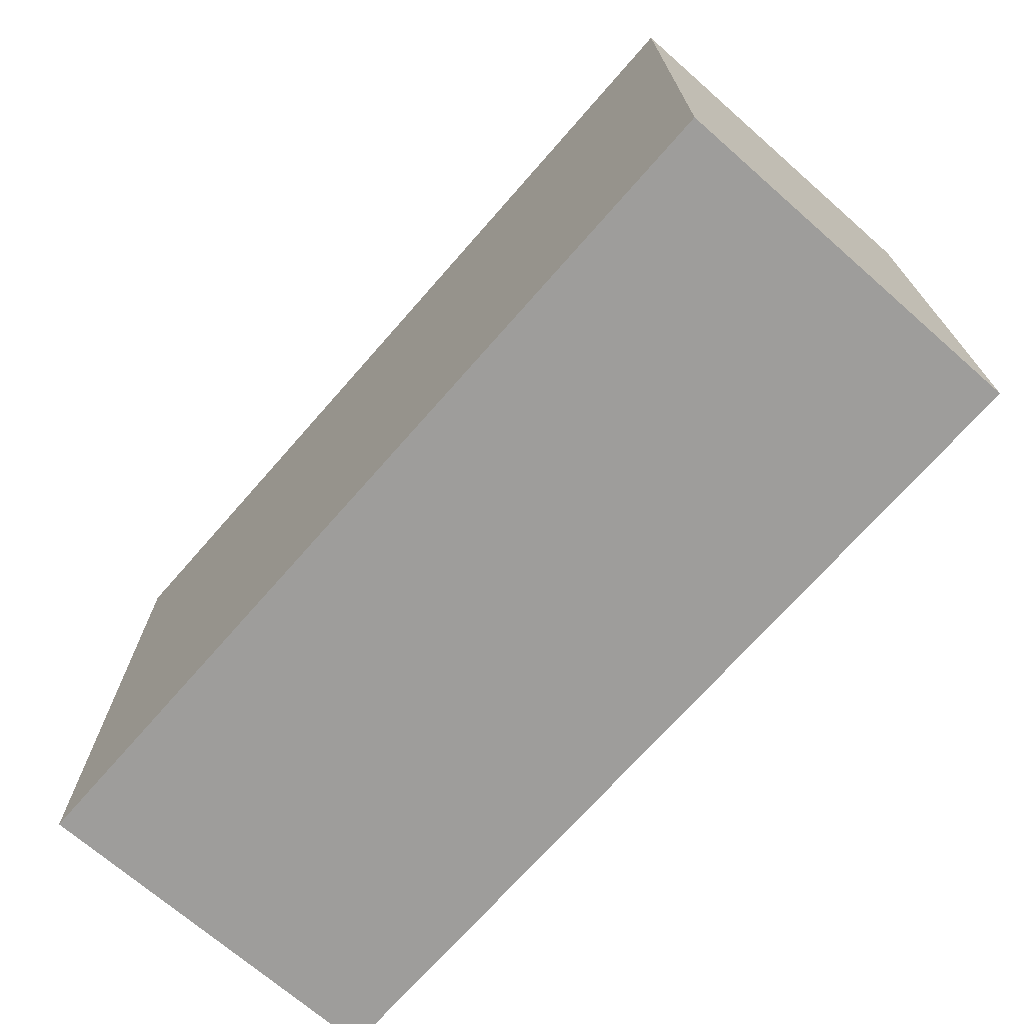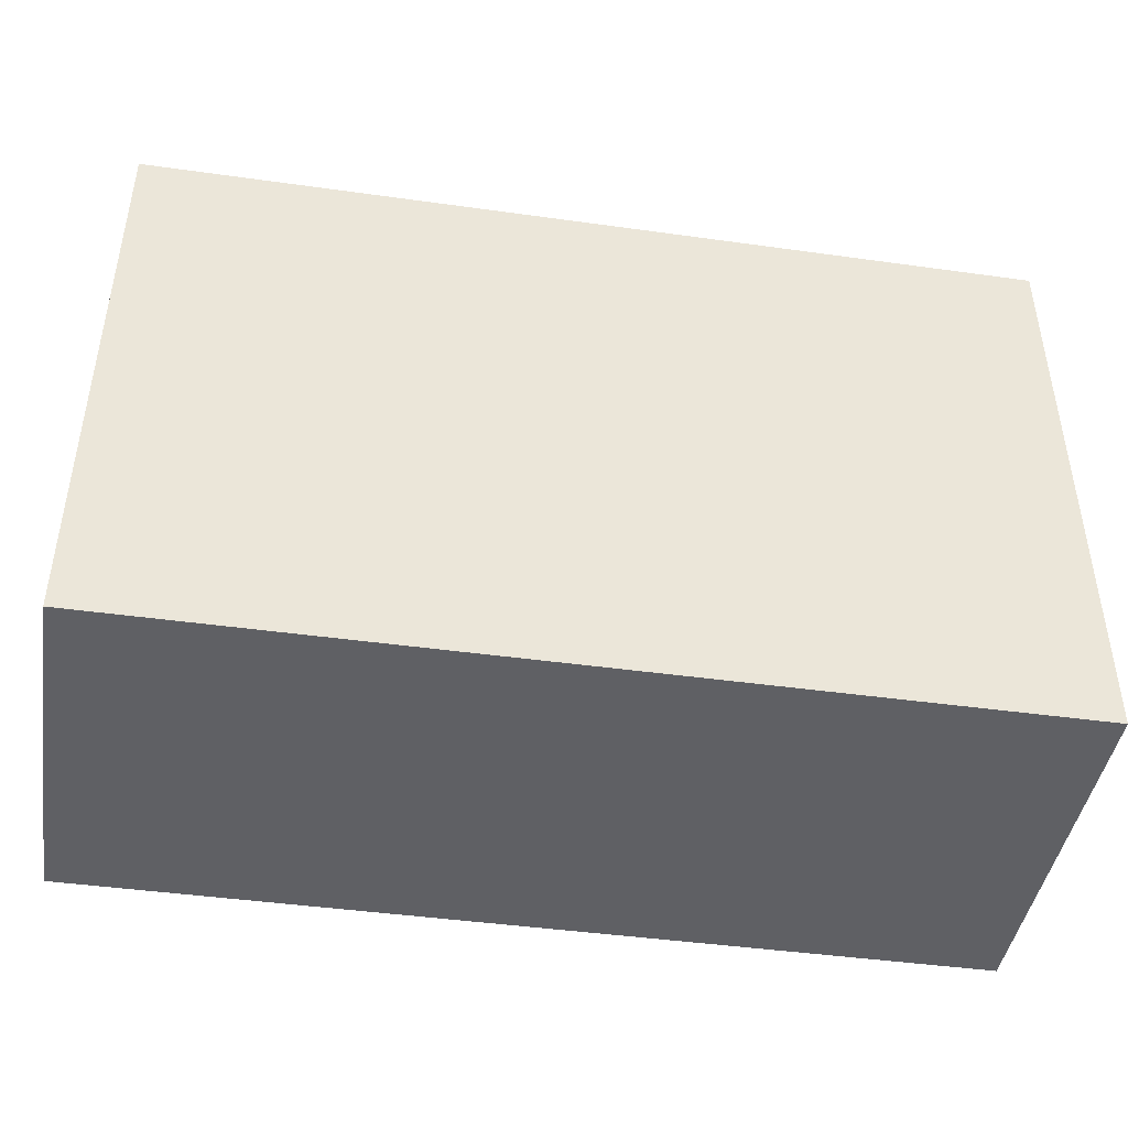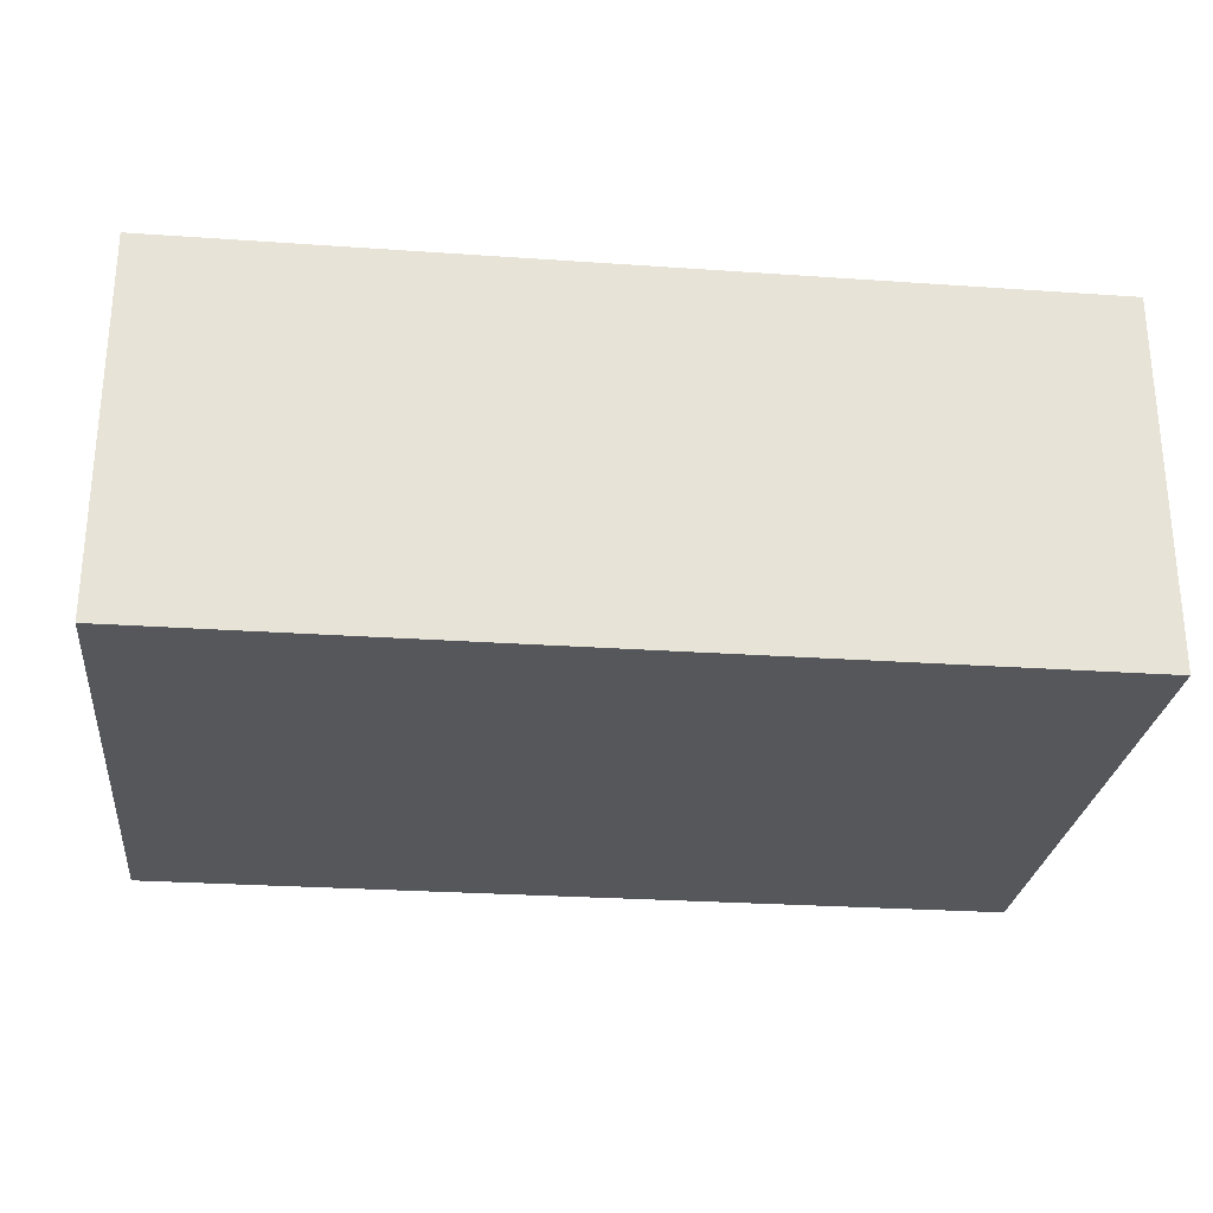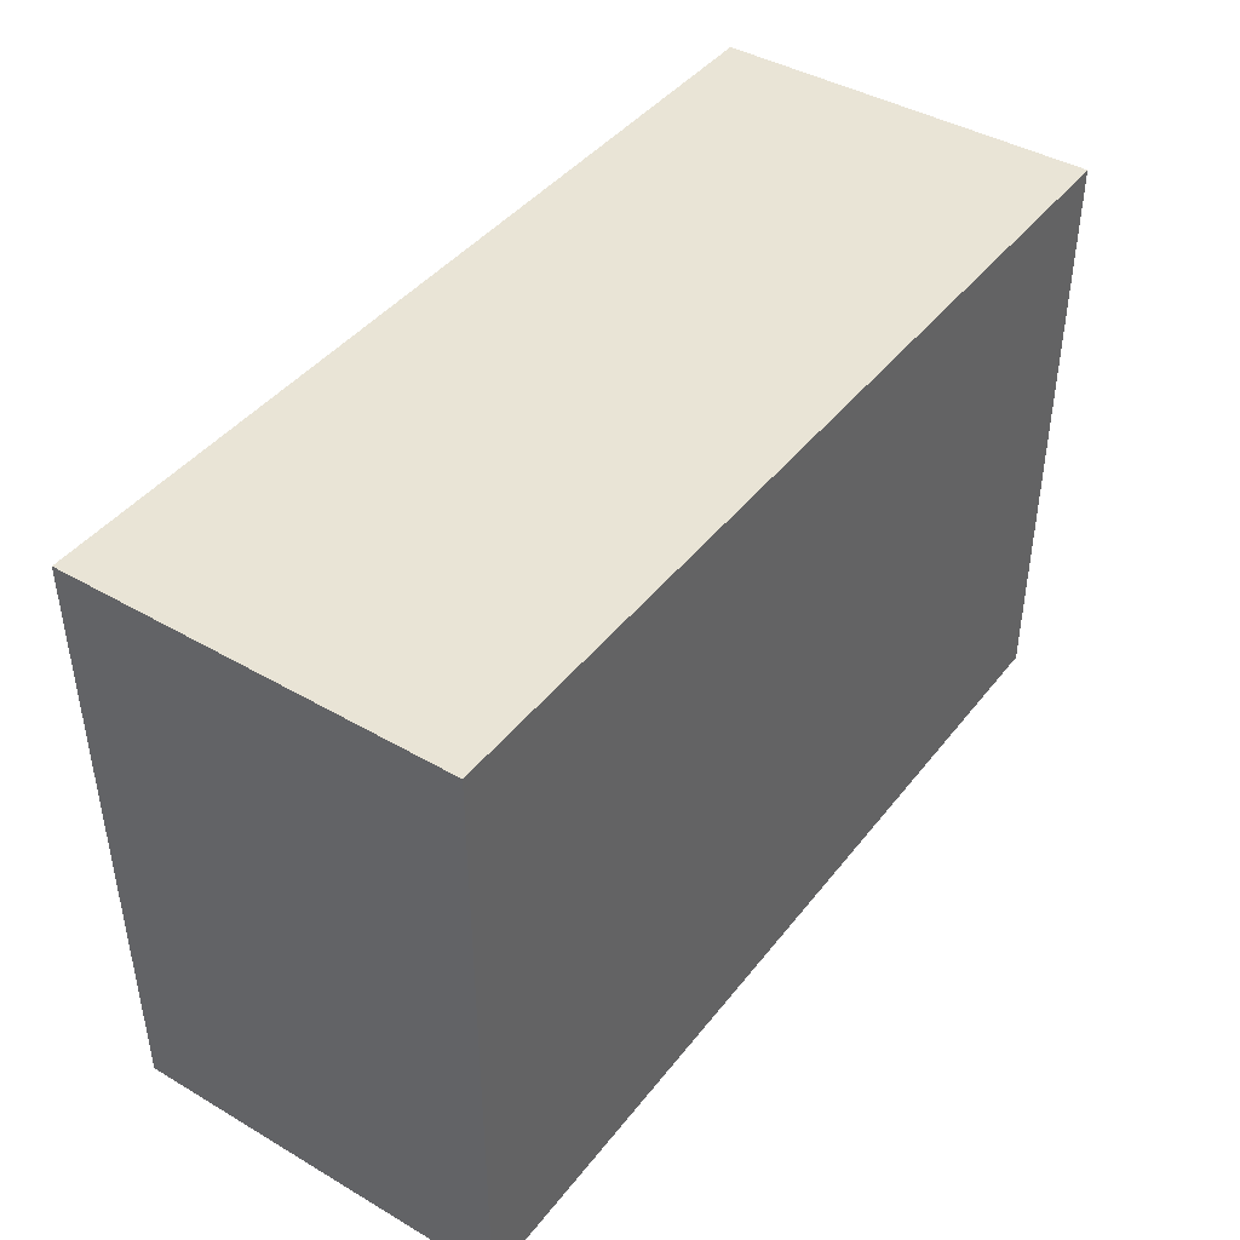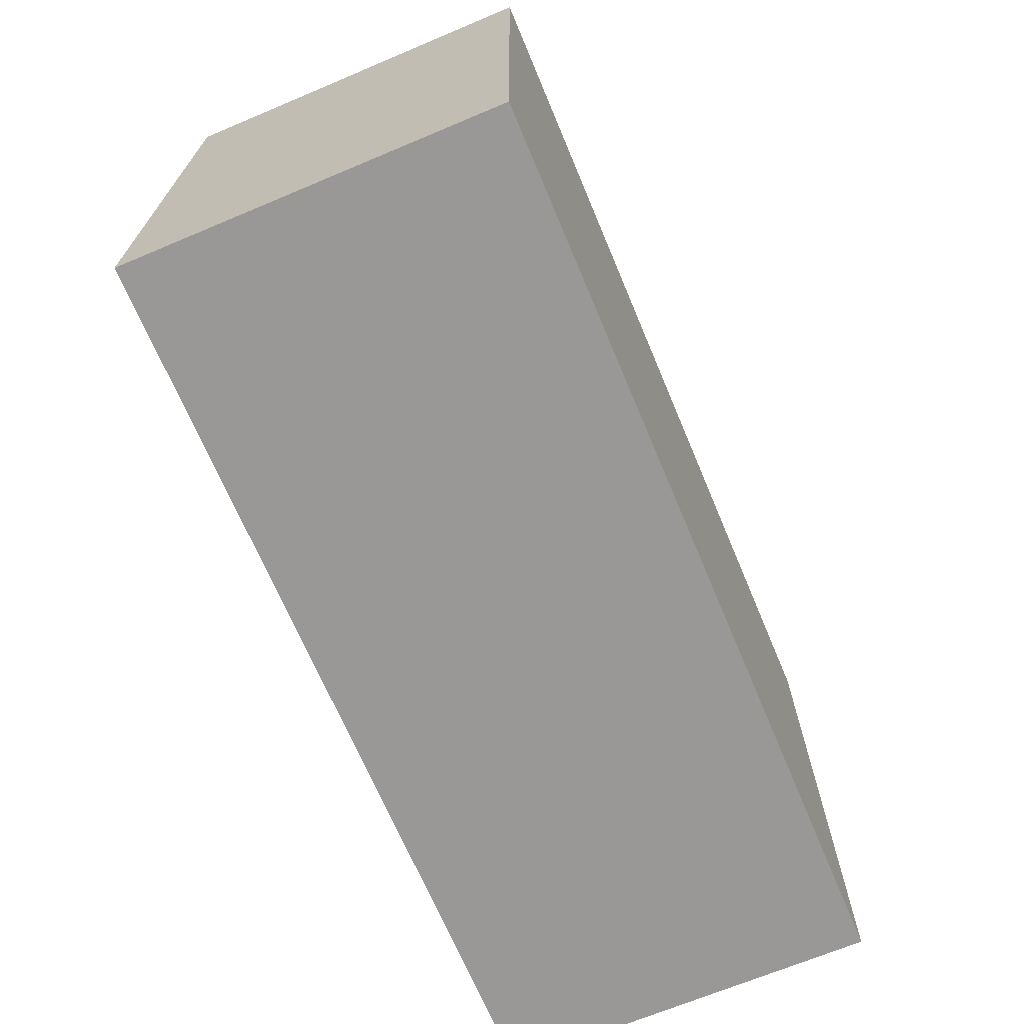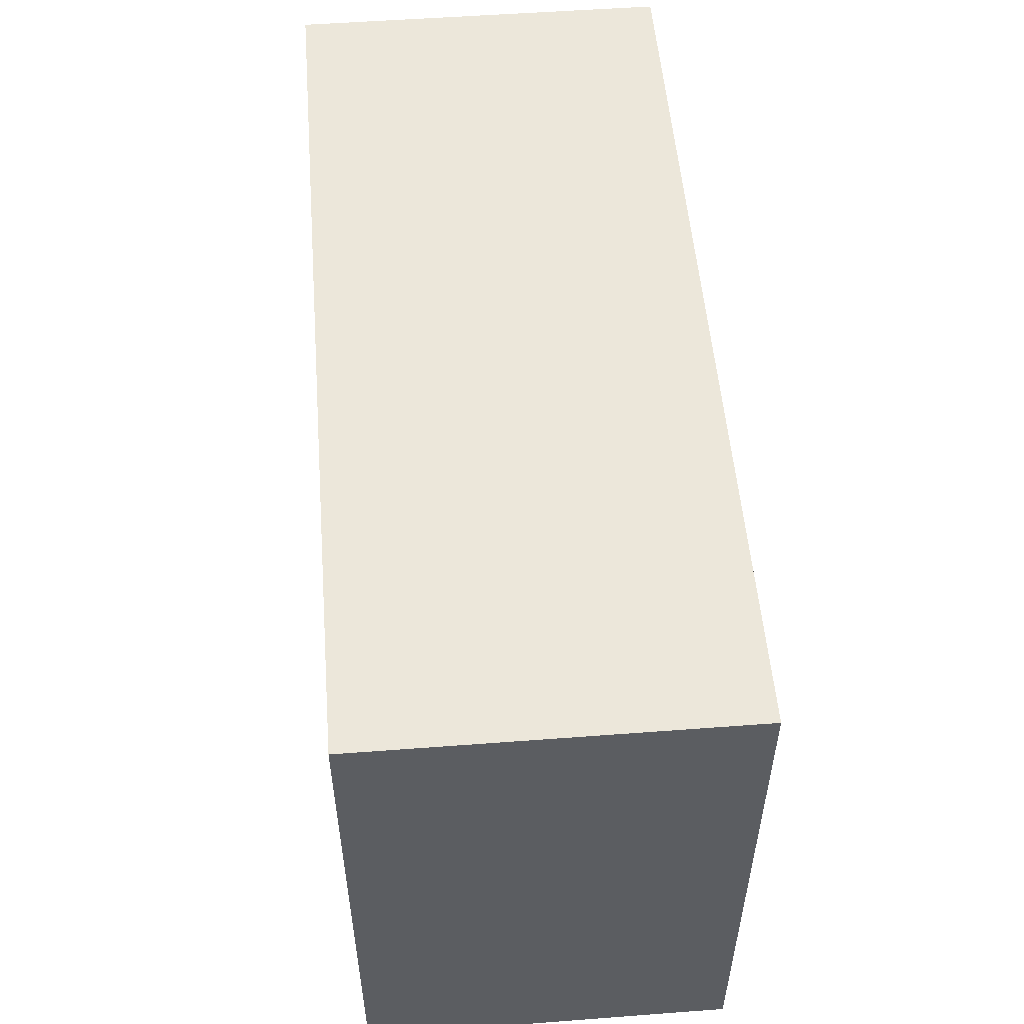
<metadata>
{"format":"obj","ext":"obj","renderer":"f3d","projection":"perspective","resolution":1024,"background":"white","views":[{"elev":-70.6,"azim":-131.2,"up":"+Y"},{"elev":-43.9,"azim":170.7,"up":"+Y"},{"elev":-26.8,"azim":173.8,"up":"+Z"},{"elev":42.5,"azim":124.8,"up":"+Y"},{"elev":-68.7,"azim":112.8,"up":"+Y"},{"elev":53.5,"azim":-94.6,"up":"+Y"}]}
</metadata>
<code>
g default
v -98.99 1.386 32.08
v -98.99 130.6 32.08
v -98.99 1.386 -49.93
v -98.99 130.6 -49.93
v 98.99 1.386 32.08
v 98.99 130.6 32.08
v 98.99 1.386 -49.93
v 98.99 130.6 -49.93
g Boxs_005
f 1 2 4 3
f 3 4 8 7
f 7 8 6 5
f 5 6 2 1
f 3 7 5 1
f 8 4 2 6

</code>
